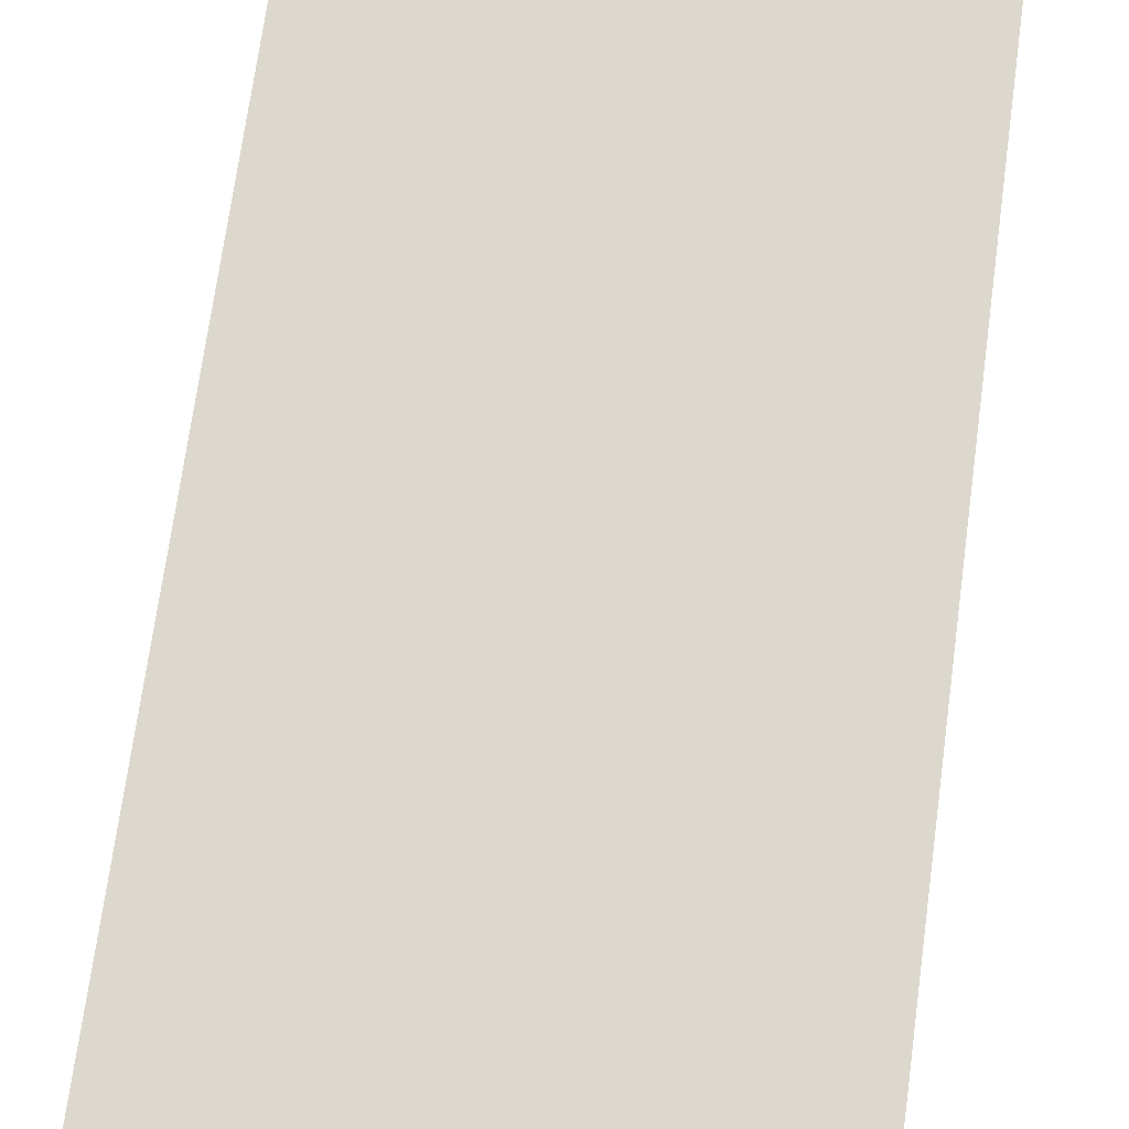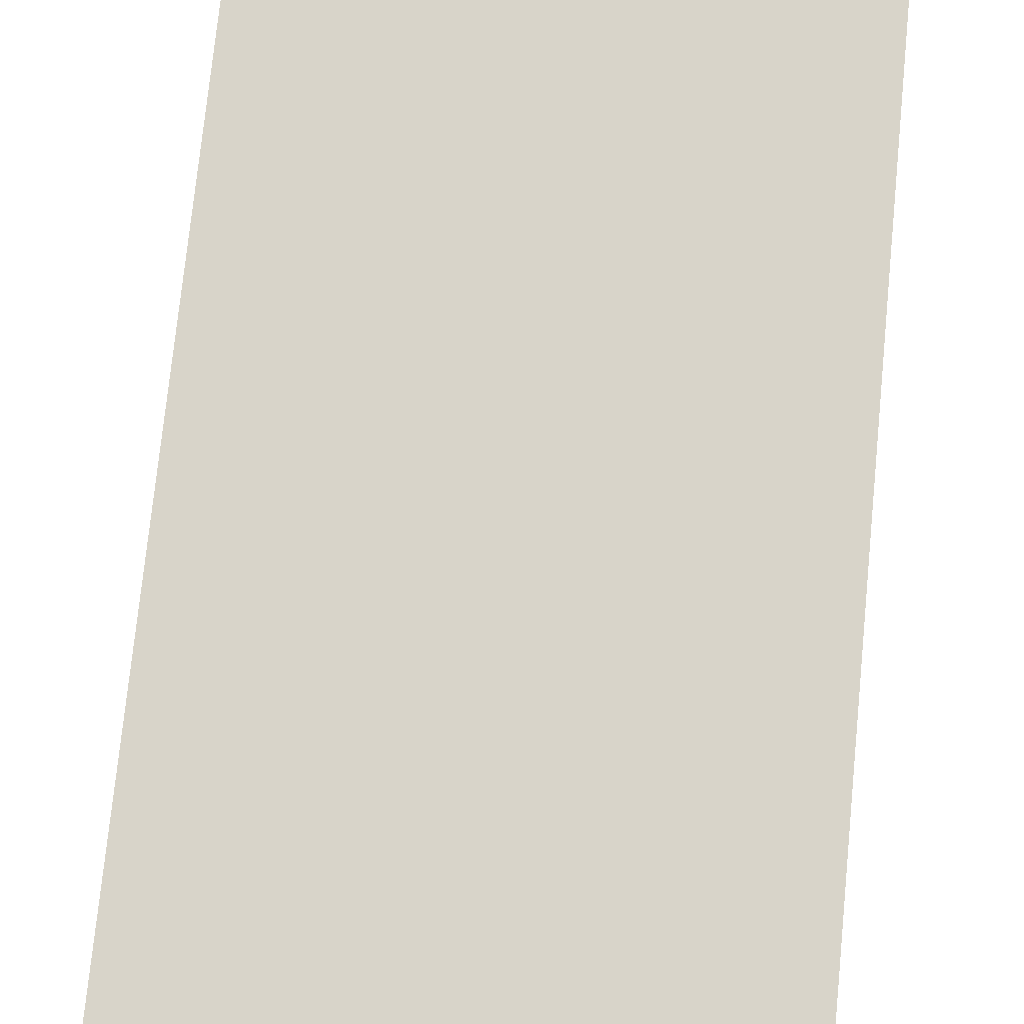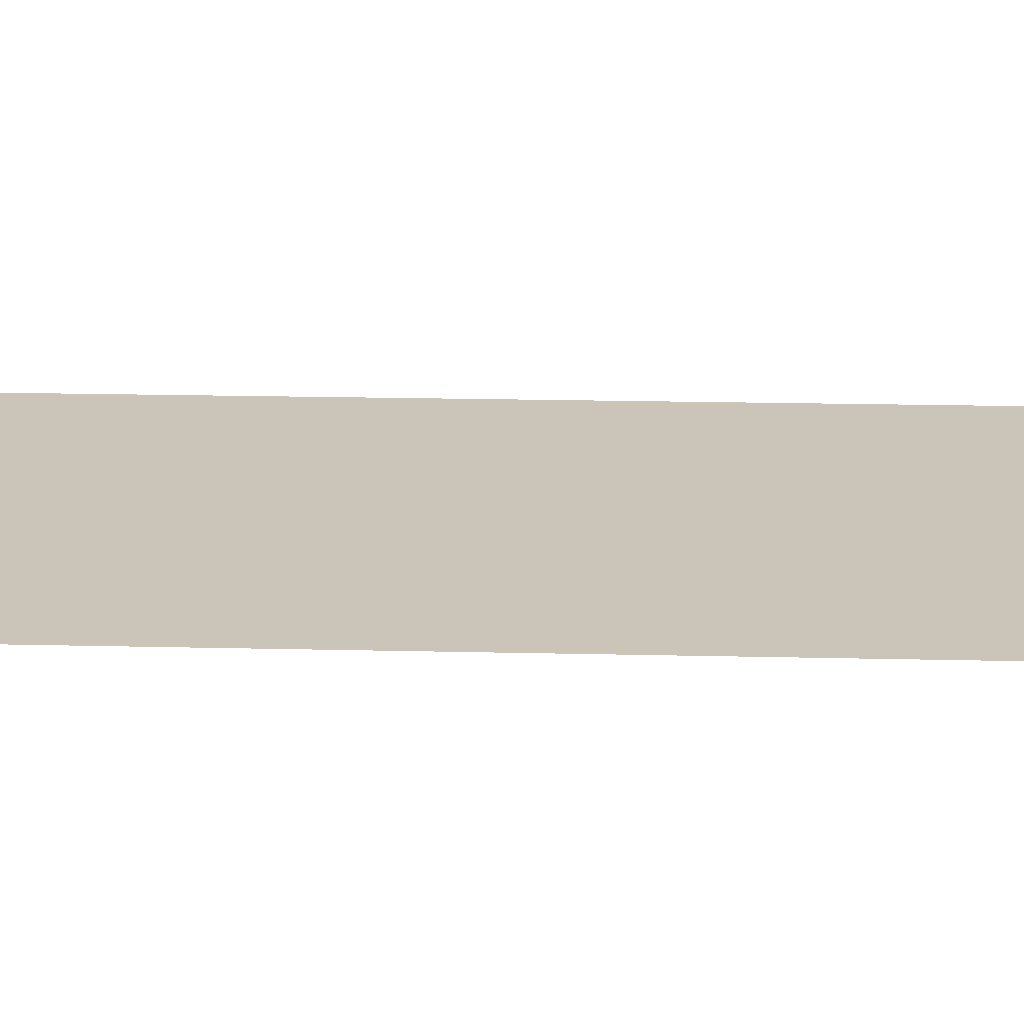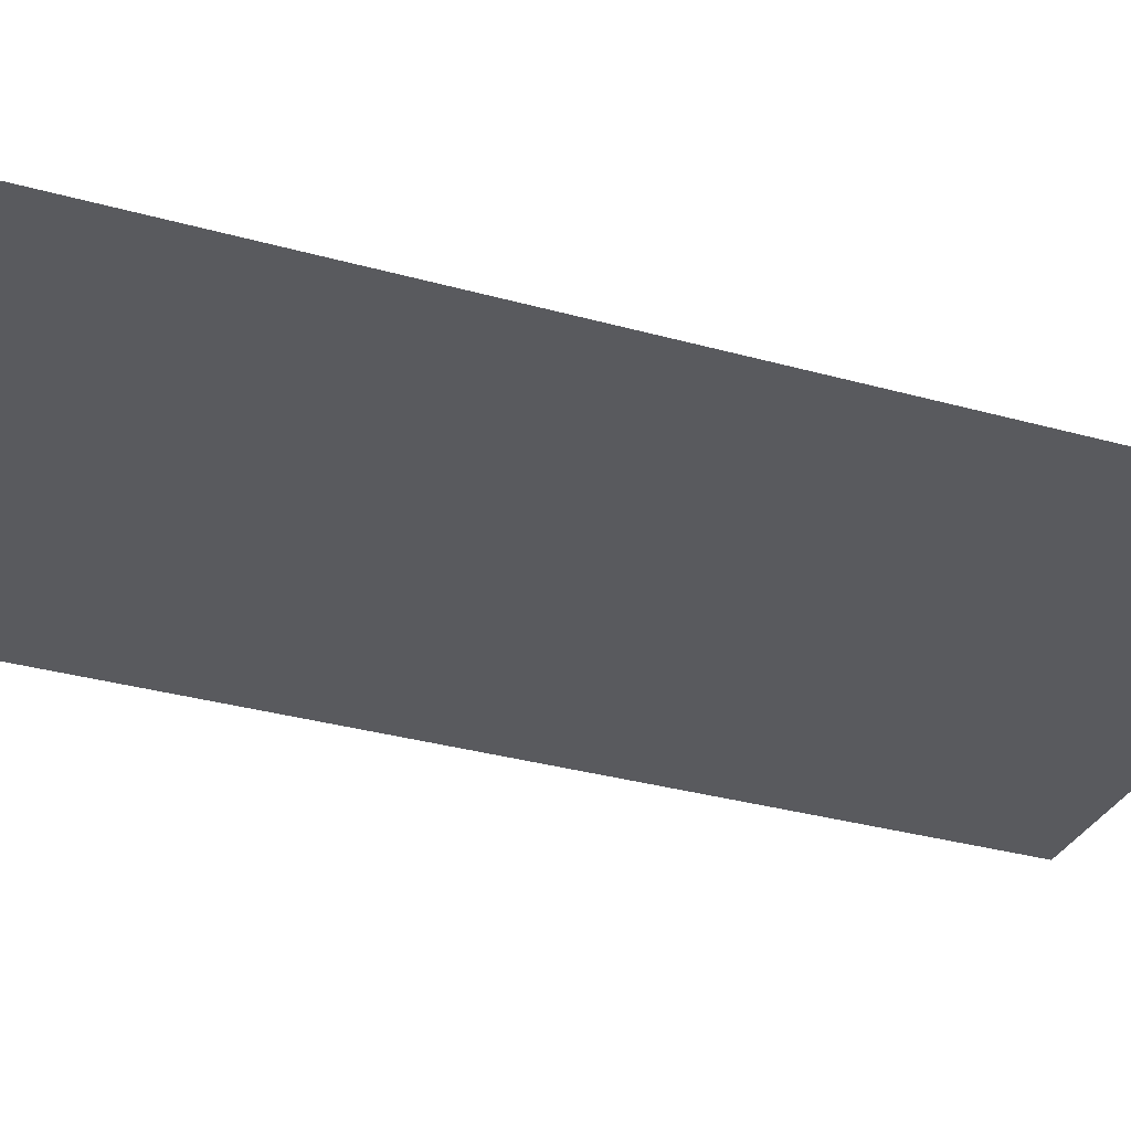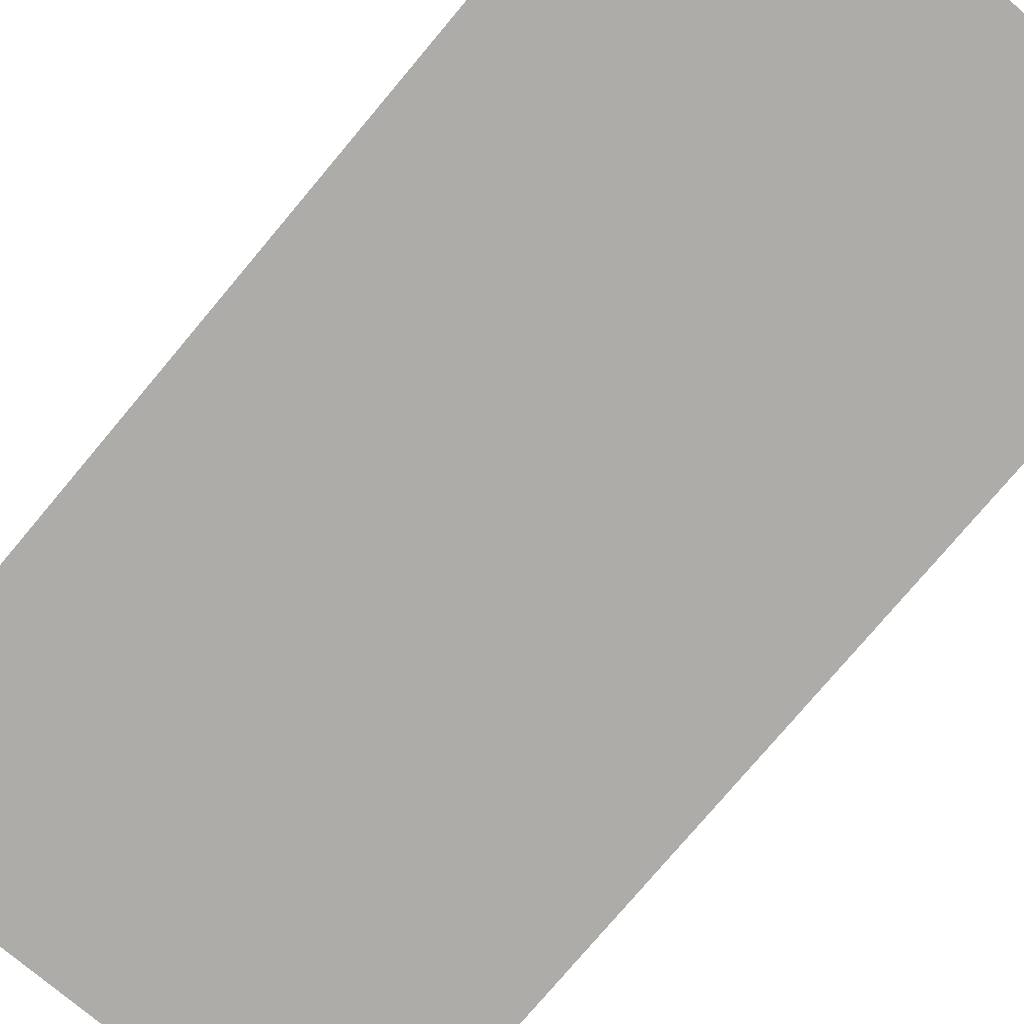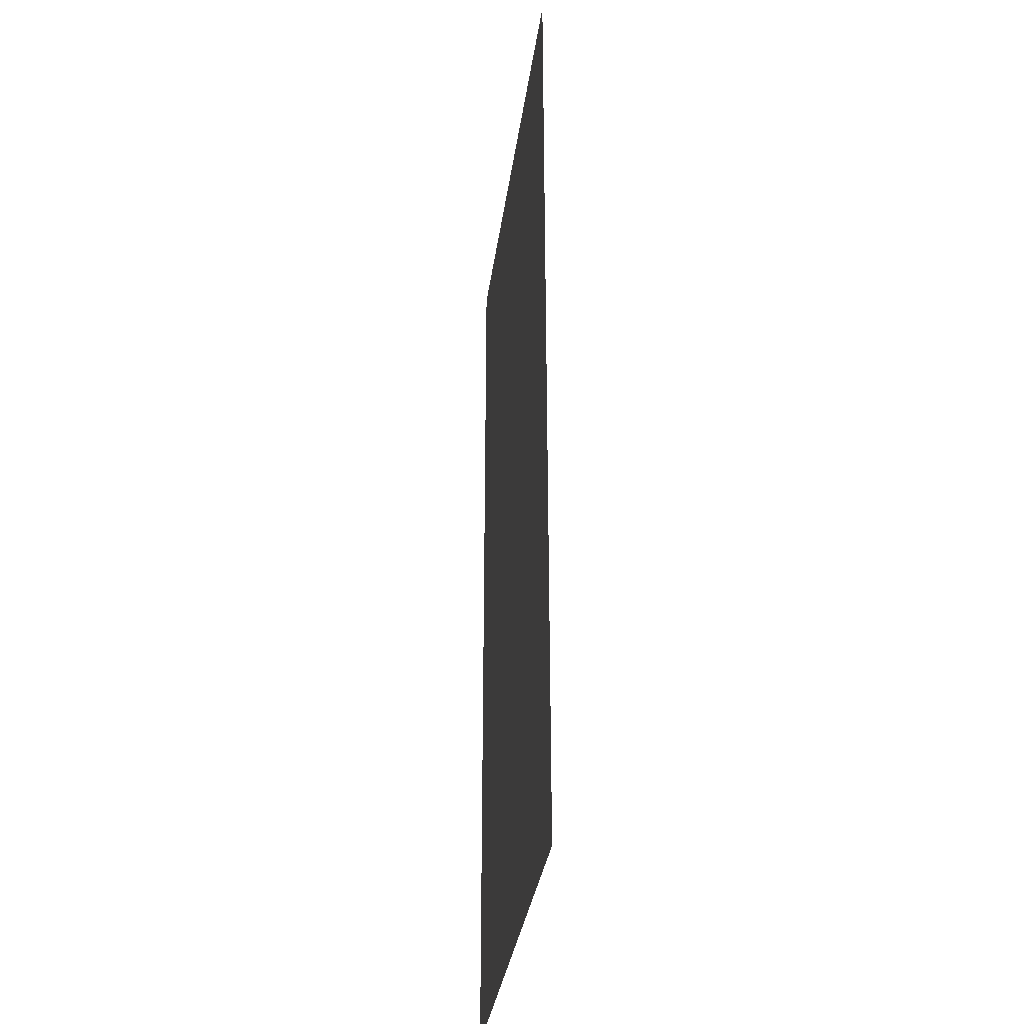
<metadata>
{"format":"obj","ext":"obj","renderer":"f3d","projection":"perspective","resolution":1024,"background":"white","views":[{"elev":72.3,"azim":-172.2,"up":"+Z"},{"elev":75.2,"azim":5.7,"up":"+Z"},{"elev":20.4,"azim":-87.6,"up":"+Z"},{"elev":-31.8,"azim":-111.7,"up":"+Z"},{"elev":-76.7,"azim":-40.0,"up":"+Z"},{"elev":-33.0,"azim":82.5,"up":"+Y"}]}
</metadata>
<code>
v 4493 -51.2 -1562
v 4442 -51.2 -1562
v 4442 48 -1562
v 4493 -51.2 -1562
v 4442 48 -1562
v 4493 48 -1562
f 1 2 3
f 4 5 6

</code>
